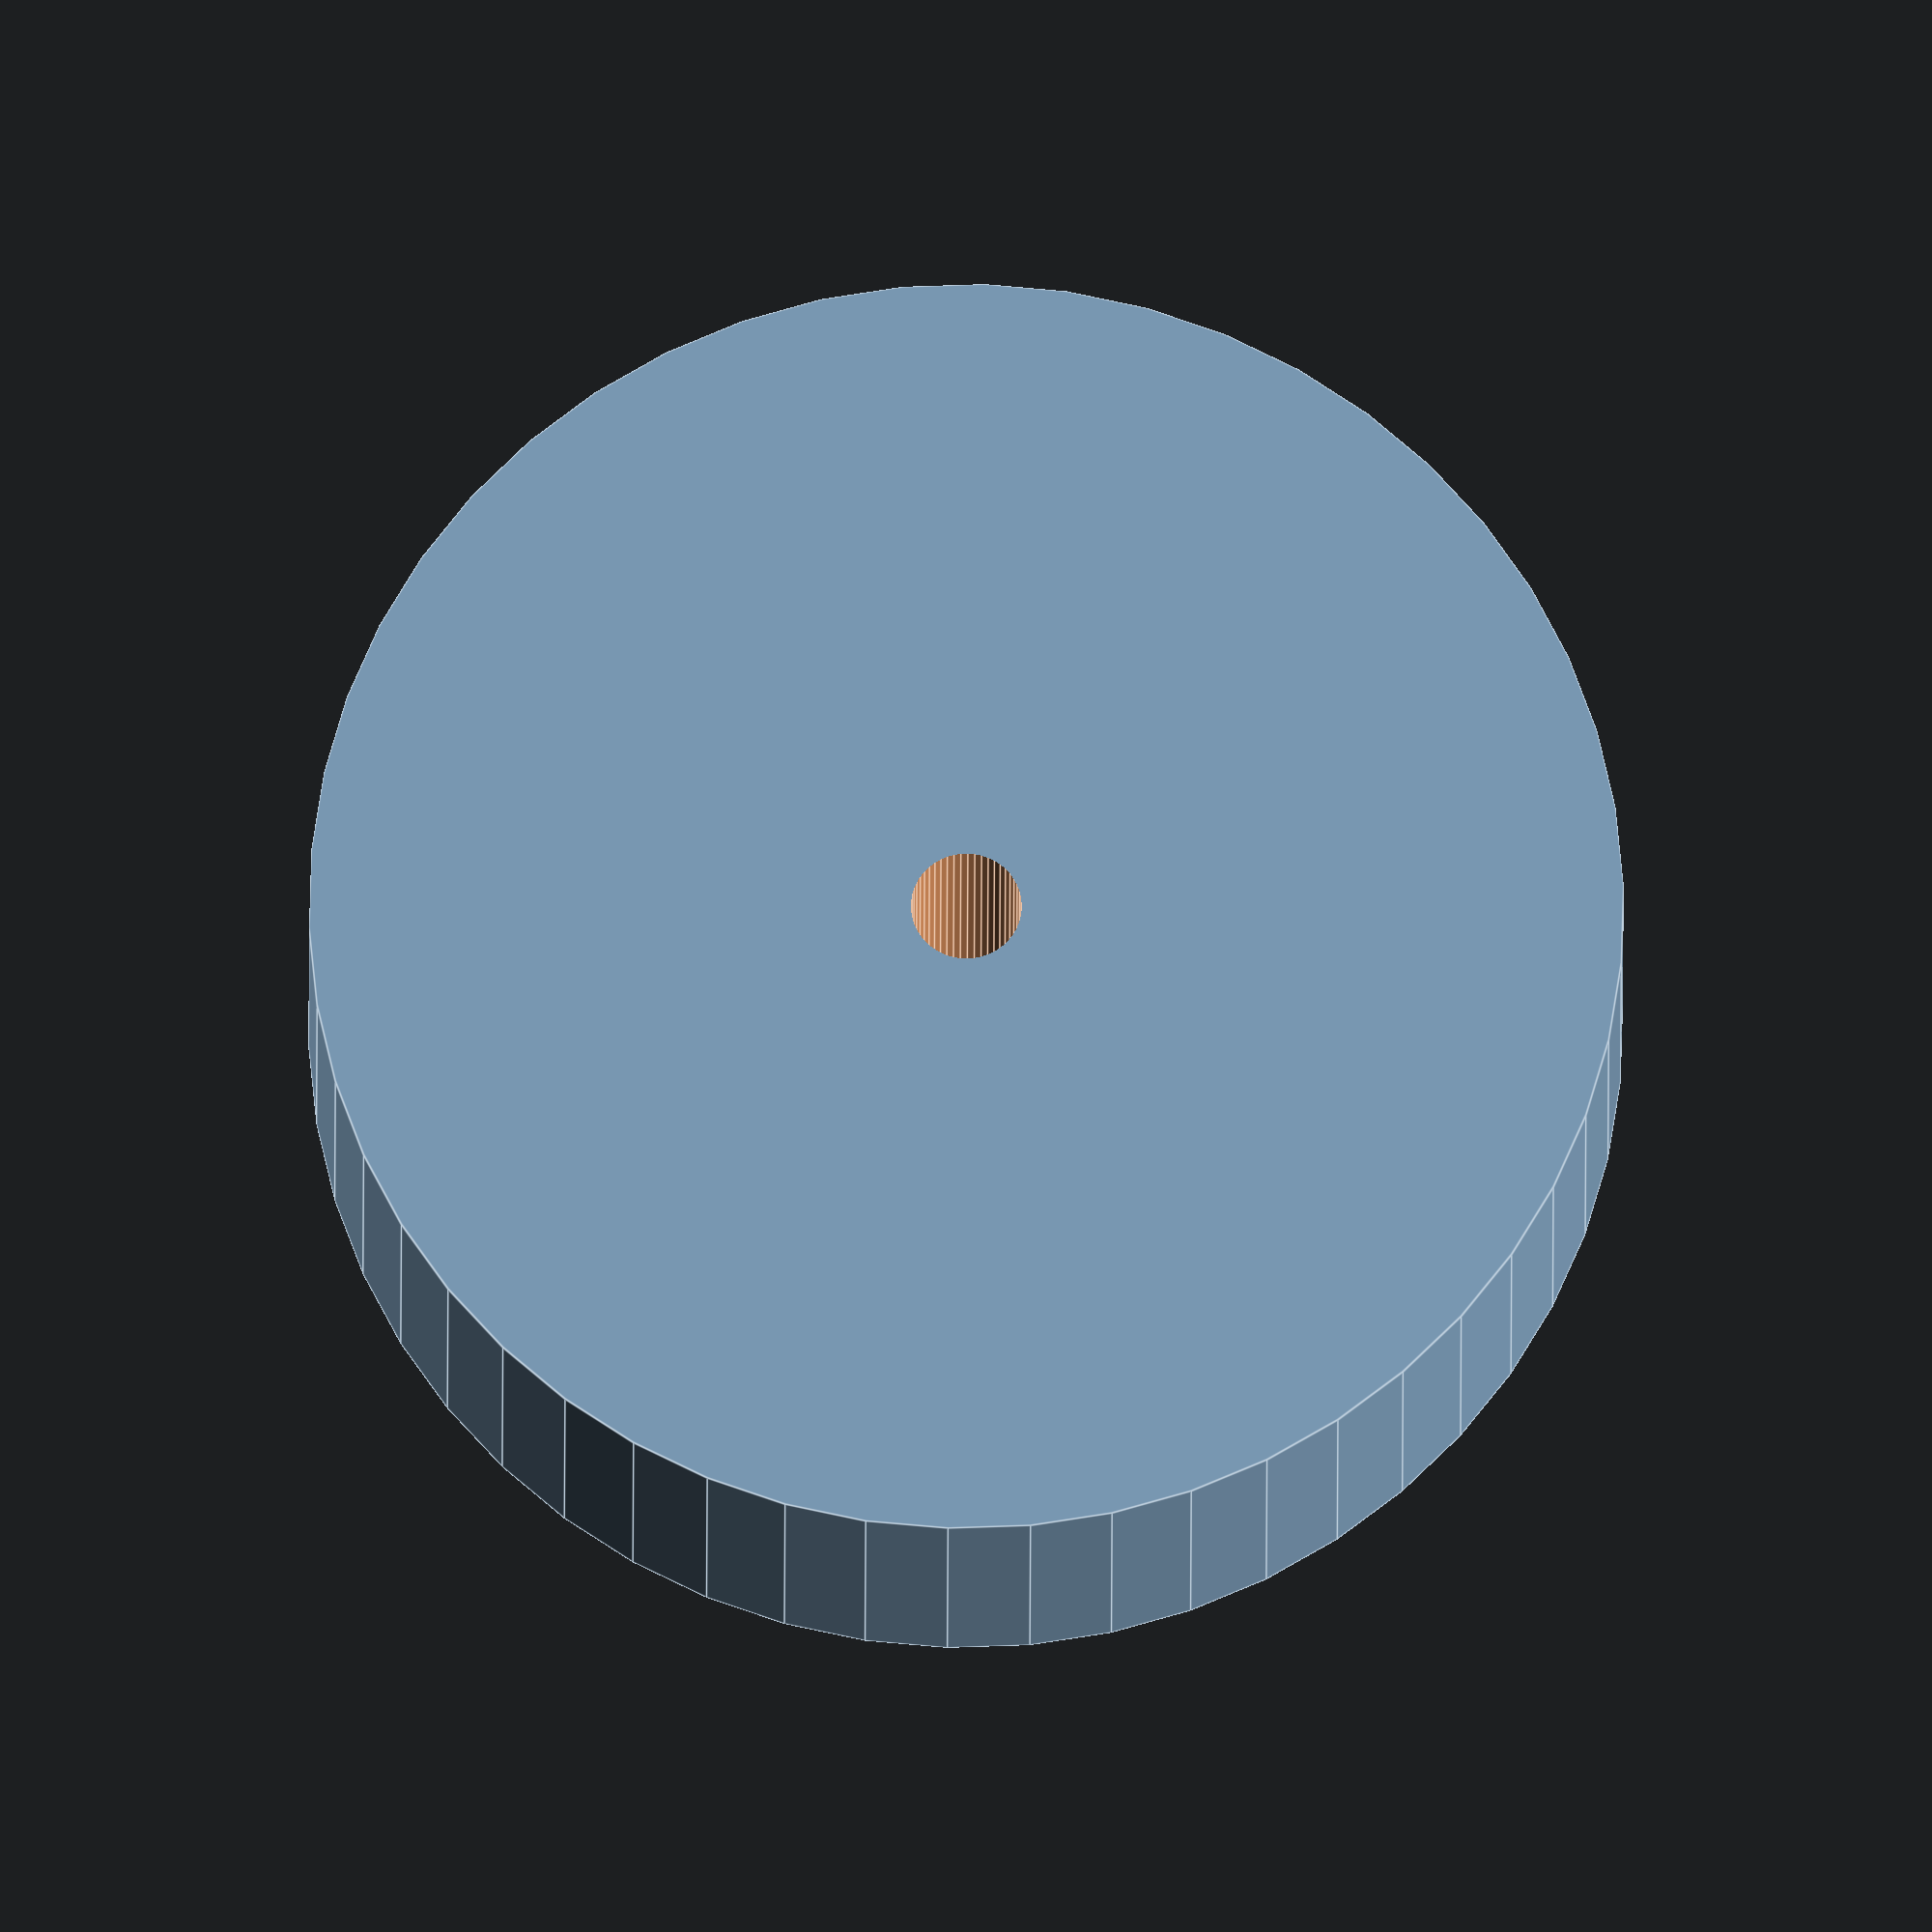
<openscad>
$fn = 50;


difference() {
	union() {
		translate(v = [0, 0, -4.5000000000]) {
			cylinder(h = 9, r = 16.0000000000);
		}
	}
	union() {
		translate(v = [0, 0, -100.0000000000]) {
			cylinder(h = 200, r = 1.3500000000);
		}
	}
}
</openscad>
<views>
elev=18.9 azim=318.8 roll=179.9 proj=o view=edges
</views>
